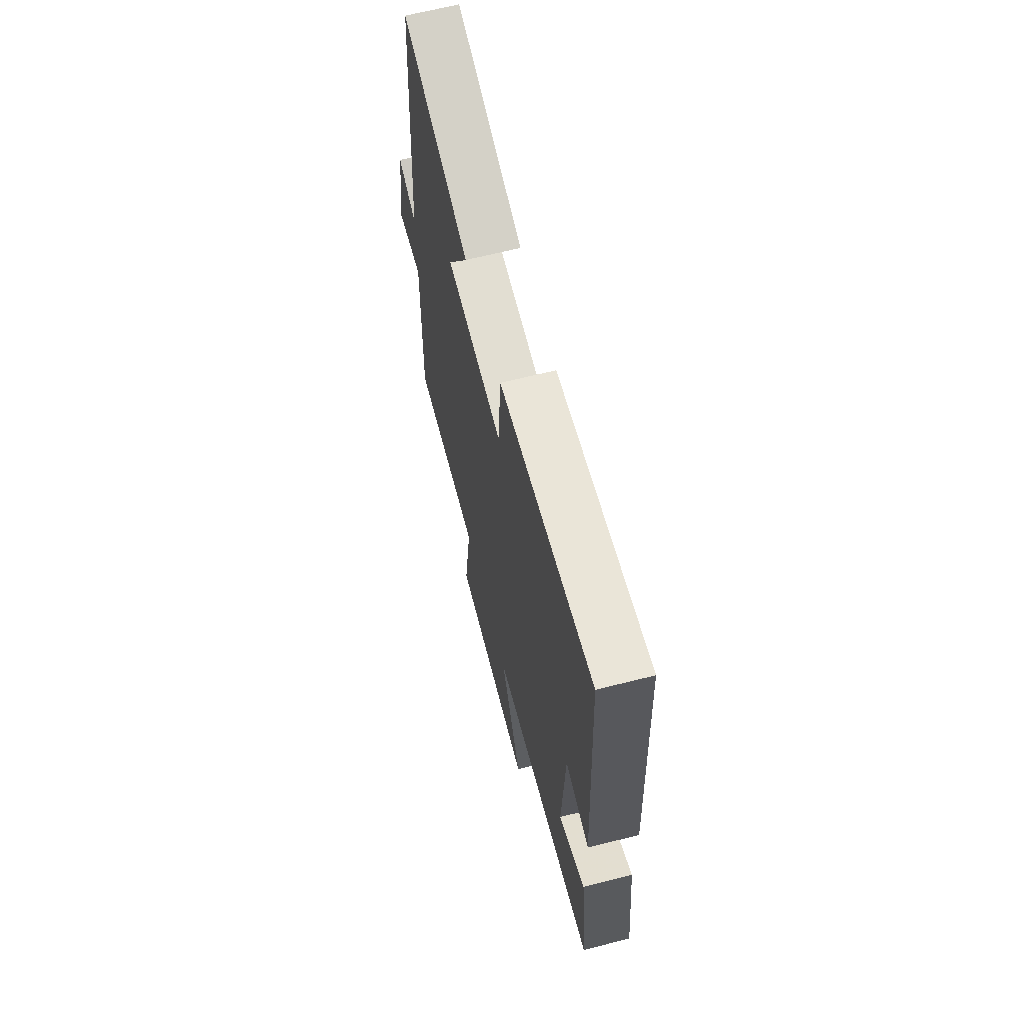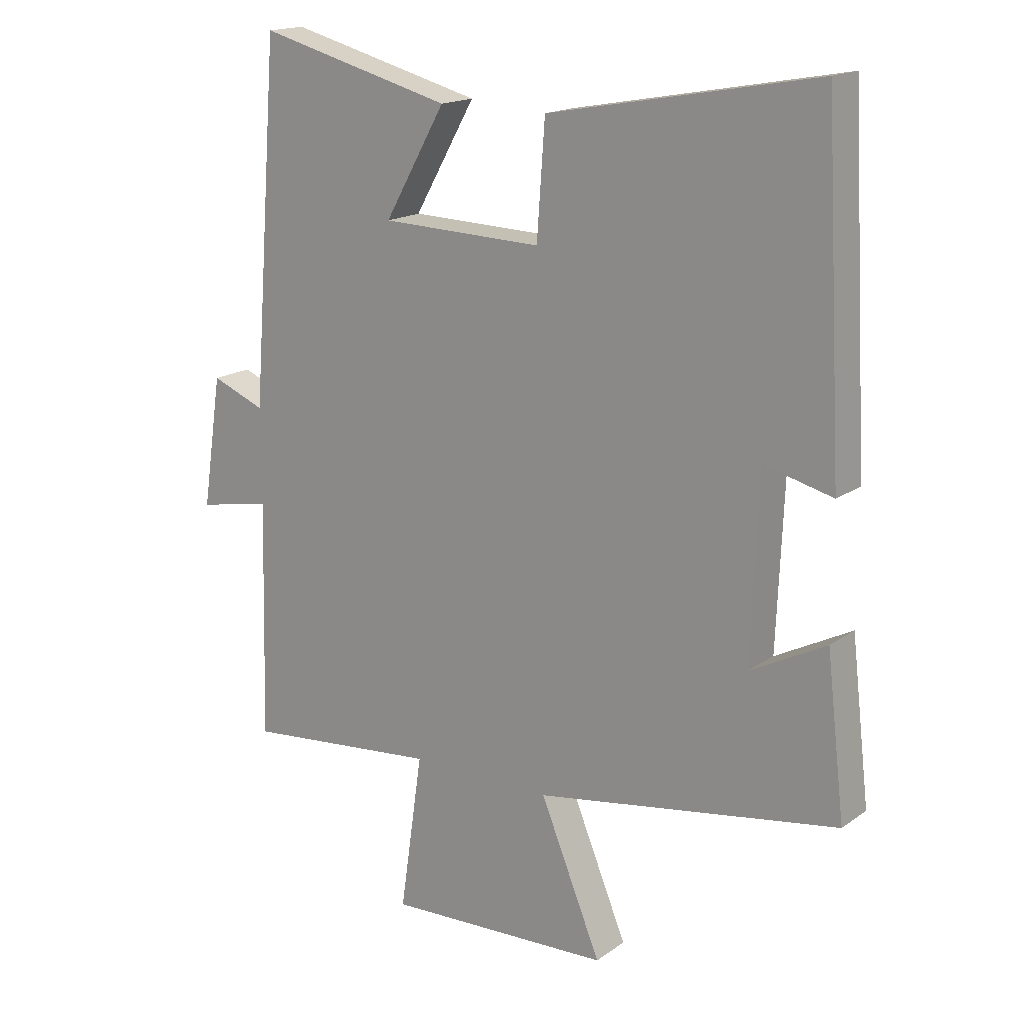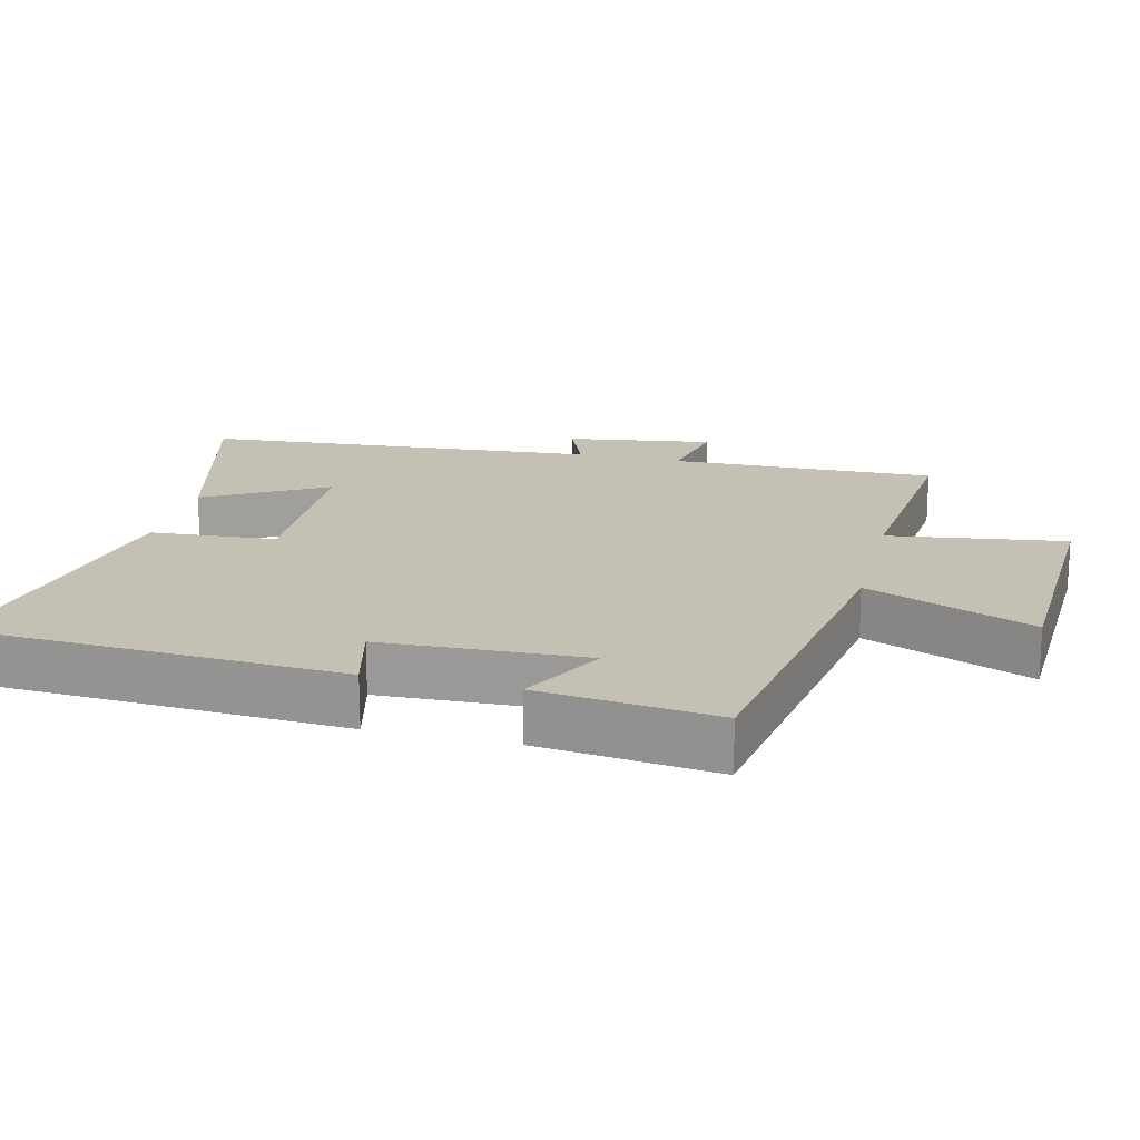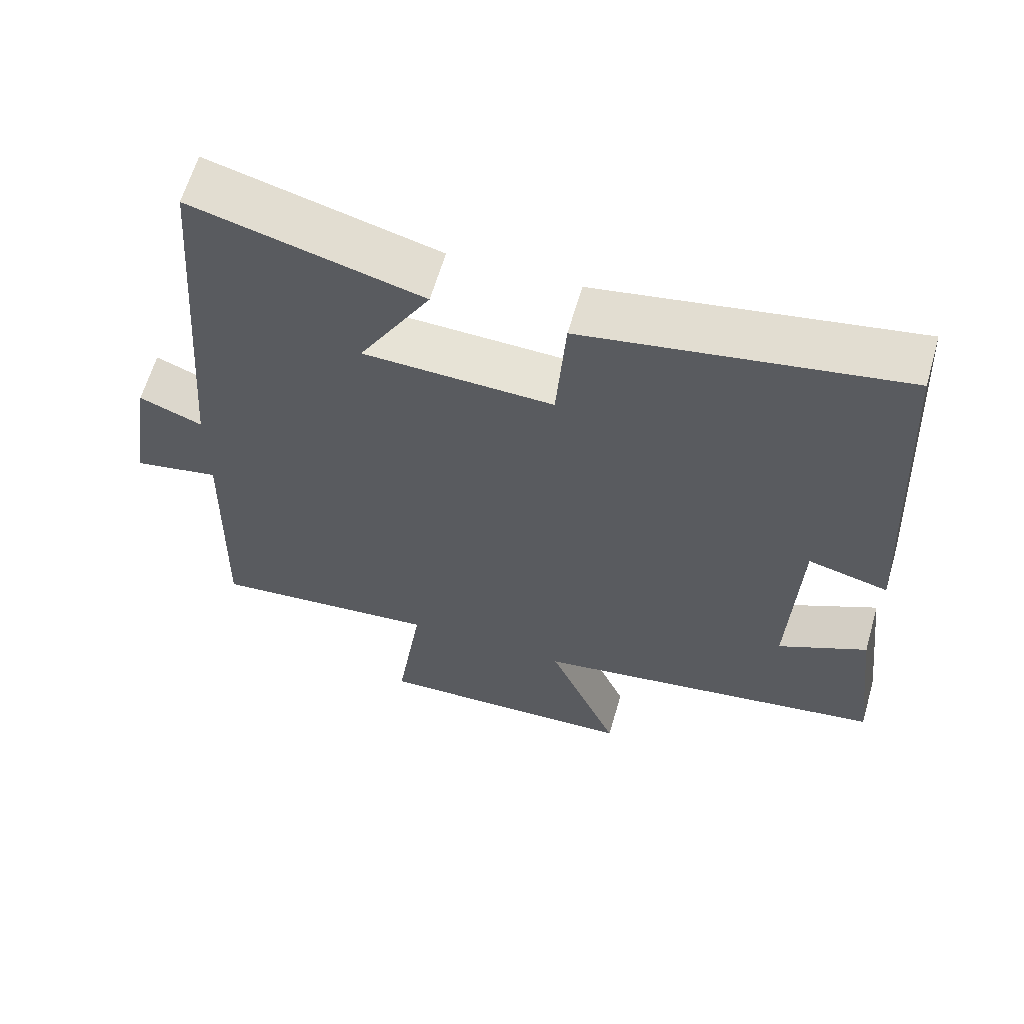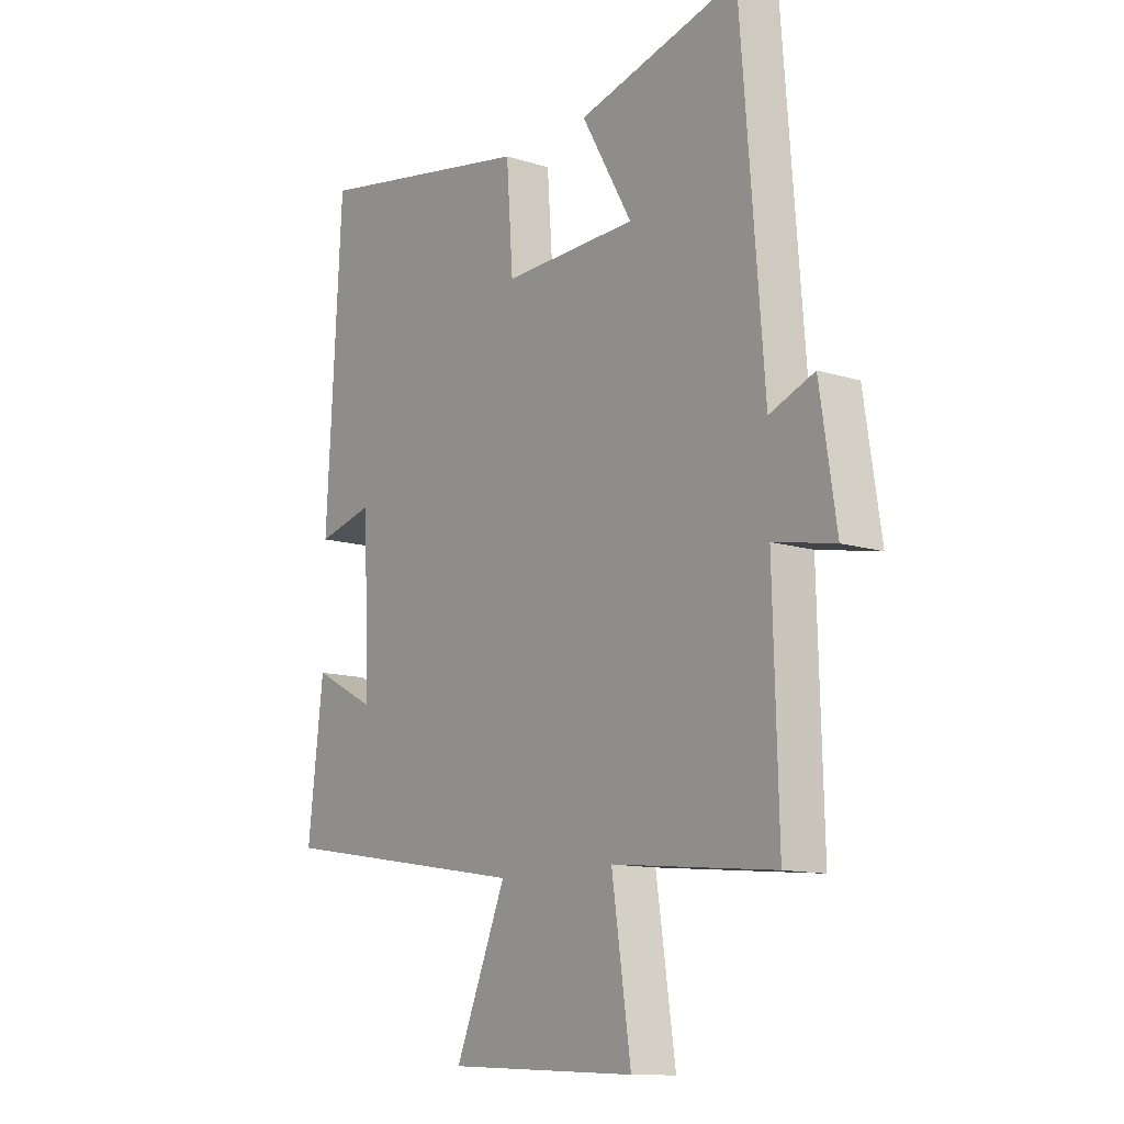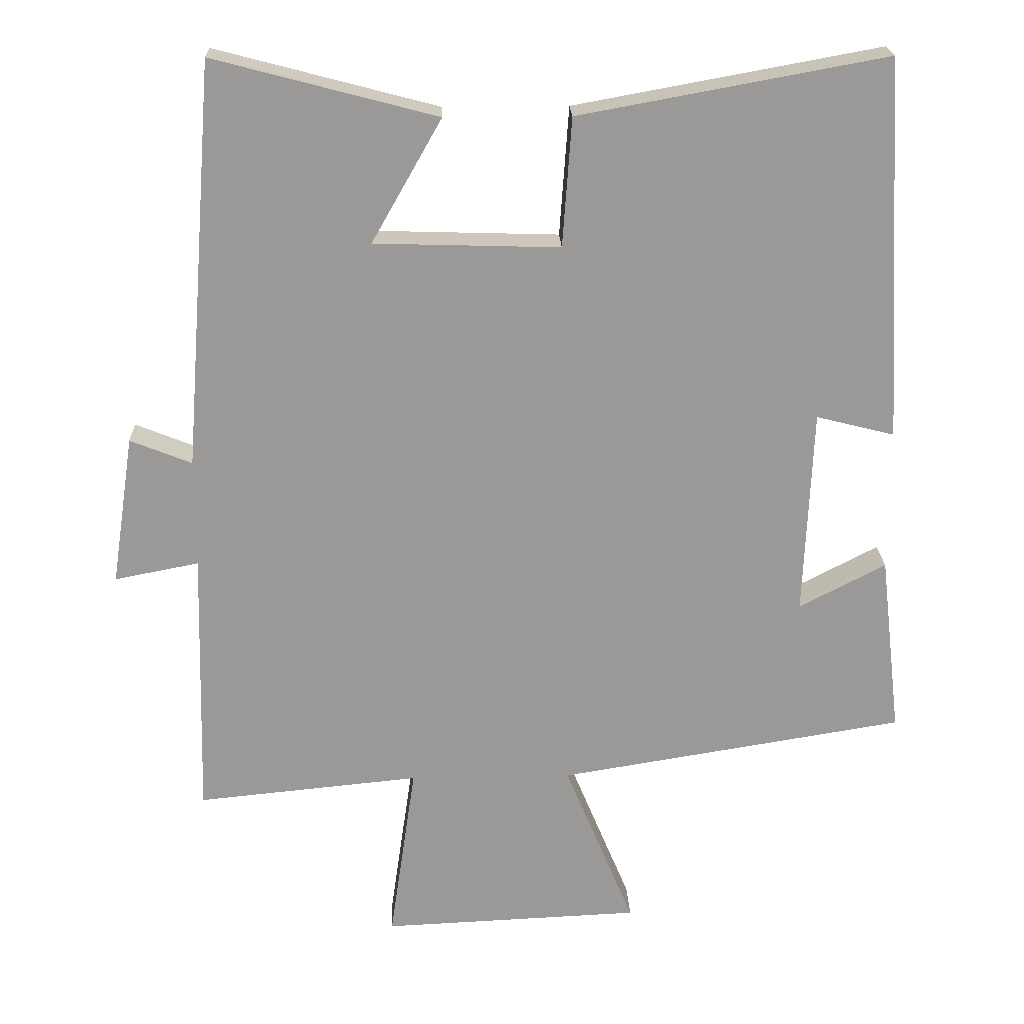
<metadata>
{"format":"obj","ext":"obj","renderer":"f3d","projection":"perspective","resolution":1024,"background":"white","views":[{"elev":66.3,"azim":75.8,"up":"+Z"},{"elev":17.0,"azim":36.0,"up":"+Z"},{"elev":18.4,"azim":103.8,"up":"+Y"},{"elev":62.8,"azim":16.1,"up":"+Z"},{"elev":-12.2,"azim":-126.7,"up":"+Z"},{"elev":21.3,"azim":-2.1,"up":"+Z"}]}
</metadata>
<code>
v -0.455 0.07 0.583
v -0.14 0.07 0.5
v -0.239 0.07 0.326
v 0.023 0.07 0.318
v 0.036 0.07 0.5
v 0.47 0.07 0.579
v 0.5 0.07 0.038
v 0.389 0.07 0.066
v 0.377 0.07 -0.228
v 0.5 0.07 -0.164
v 0.53 0.07 -0.42
v 0.038 0.07 -0.5
v 0.137 0.07 -0.74
v -0.231 0.07 -0.756
v -0.194 0.07 -0.5
v -0.51 0.07 -0.531
v -0.5 0.07 -0.146
v -0.619 0.07 -0.169
v -0.587 0.07 0.043
v -0.5 0.07 0.008
v -0.455 0 0.583
v -0.14 0 0.5
v -0.239 0 0.326
v 0.023 0 0.318
v 0.036 0 0.5
v 0.47 0 0.579
v 0.5 0 0.038
v 0.389 0 0.066
v 0.377 0 -0.228
v 0.5 0 -0.164
v 0.53 0 -0.42
v 0.038 0 -0.5
v 0.137 0 -0.74
v -0.231 0 -0.756
v -0.194 0 -0.5
v -0.51 0 -0.531
v -0.5 0 -0.146
v -0.619 0 -0.169
v -0.587 0 0.043
v -0.5 0 0.008
f 17 18 19 20
f 17 20 1
f 15 16 17 1
f 12 13 14 15
f 9 10 11 12
f 8 9 12 15
f 5 6 7 8
f 4 5 8
f 3 4 8 15
f 1 2 3
f 1 3 15
f 40 39 38 37
f 21 40 37
f 21 37 36 35
f 35 34 33 32
f 32 31 30 29
f 35 32 29 28
f 28 27 26 25
f 28 25 24
f 35 28 24 23
f 23 22 21
f 35 23 21
f 1 21 22 2
f 2 22 23 3
f 3 23 24 4
f 4 24 25 5
f 5 25 26 6
f 6 26 27 7
f 7 27 28 8
f 8 28 29 9
f 9 29 30 10
f 10 30 31 11
f 11 31 32 12
f 12 32 33 13
f 13 33 34 14
f 14 34 35 15
f 15 35 36 16
f 16 36 37 17
f 17 37 38 18
f 18 38 39 19
f 19 39 40 20
f 20 40 21 1

</code>
